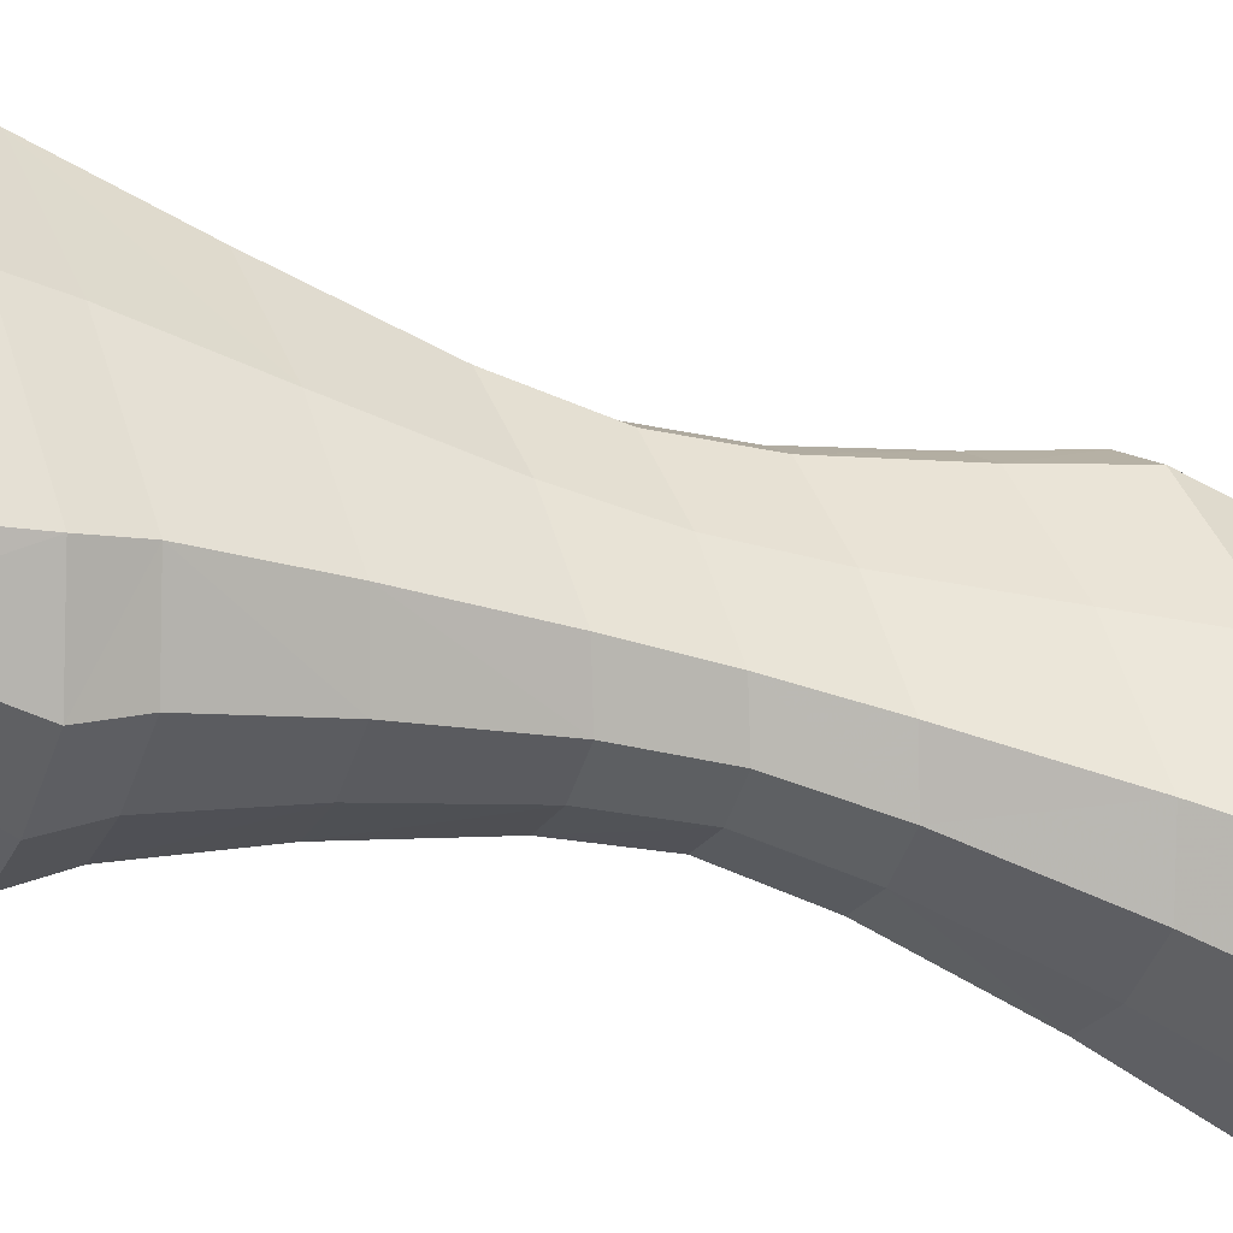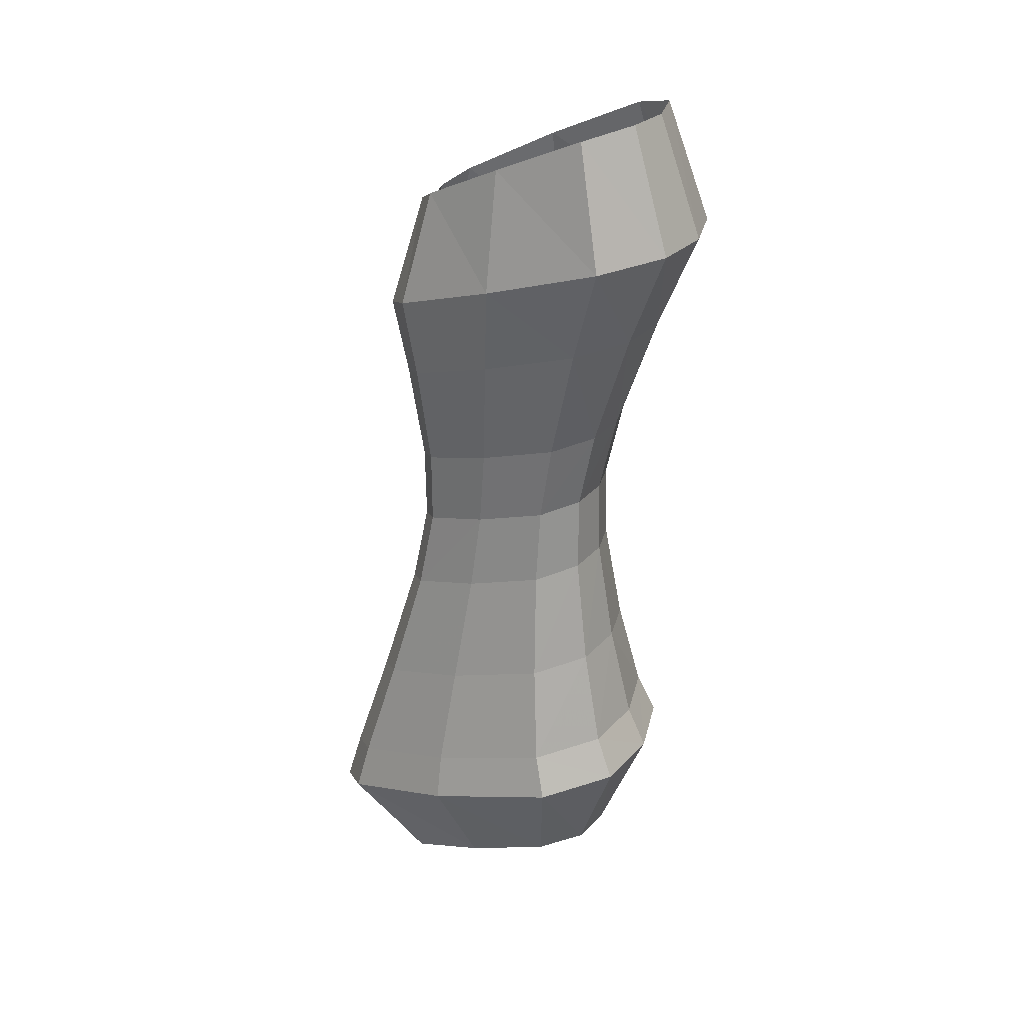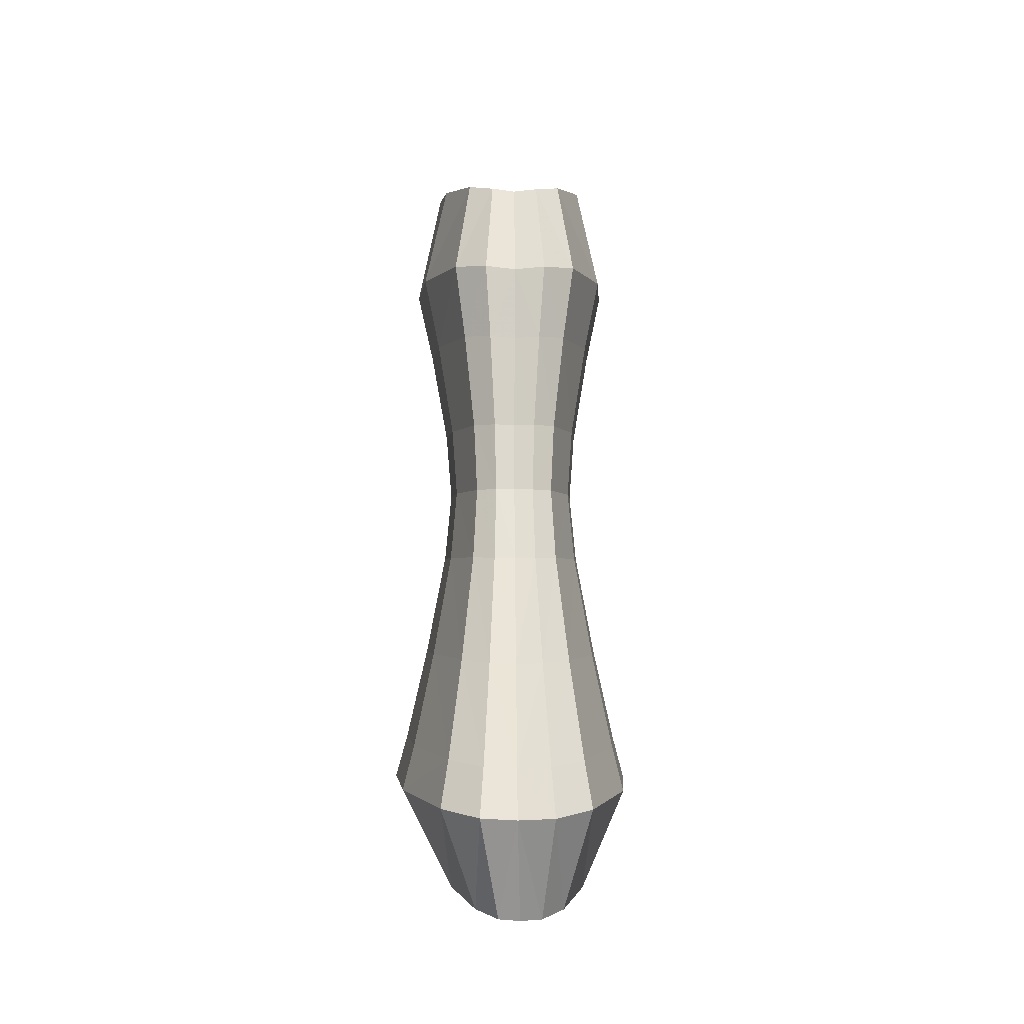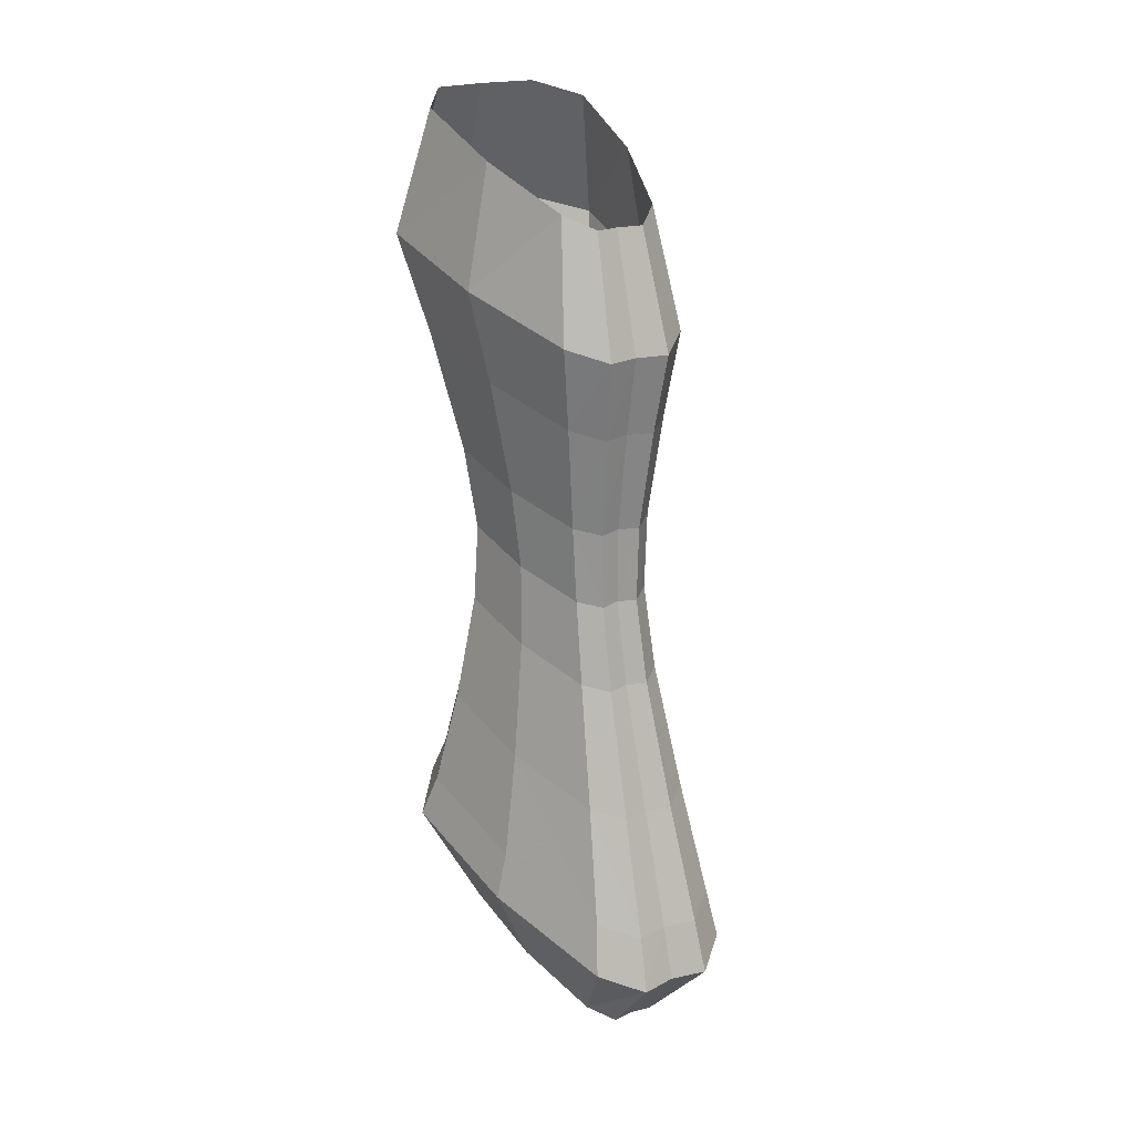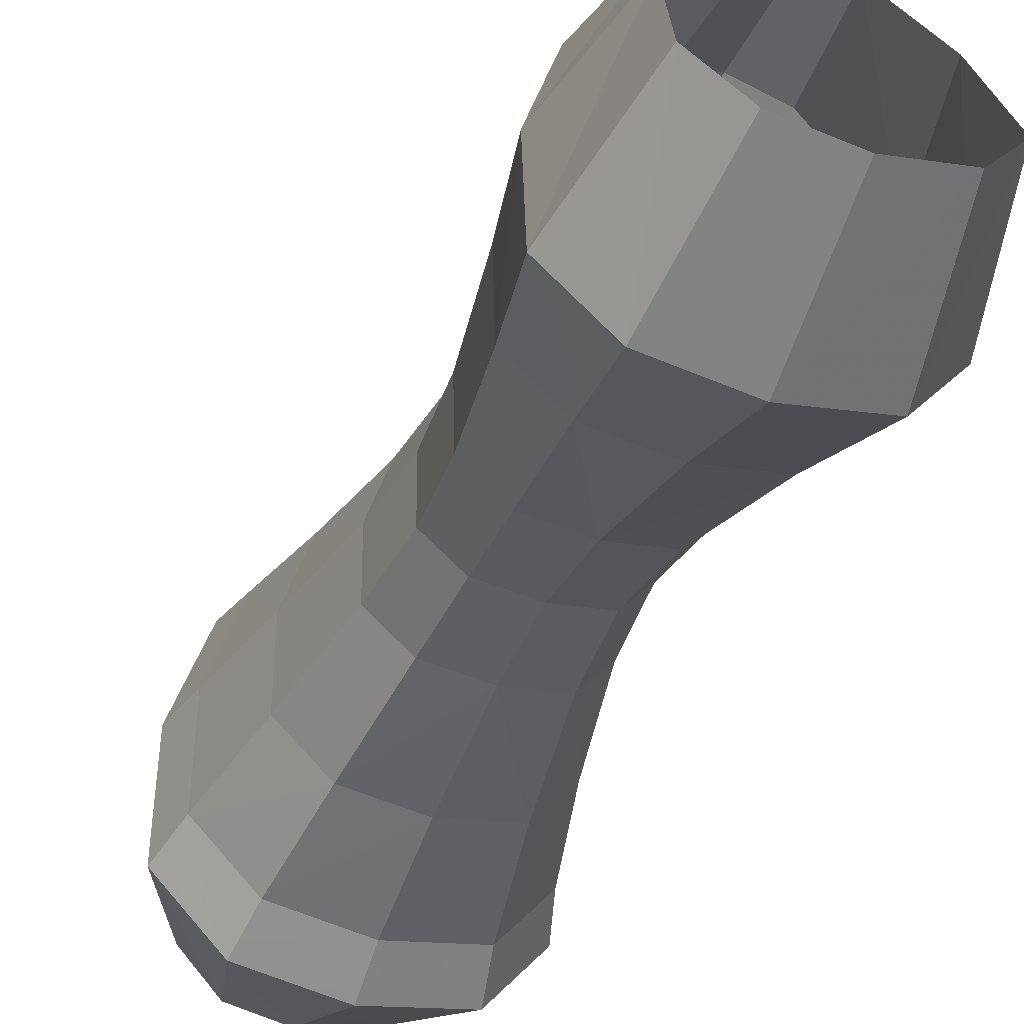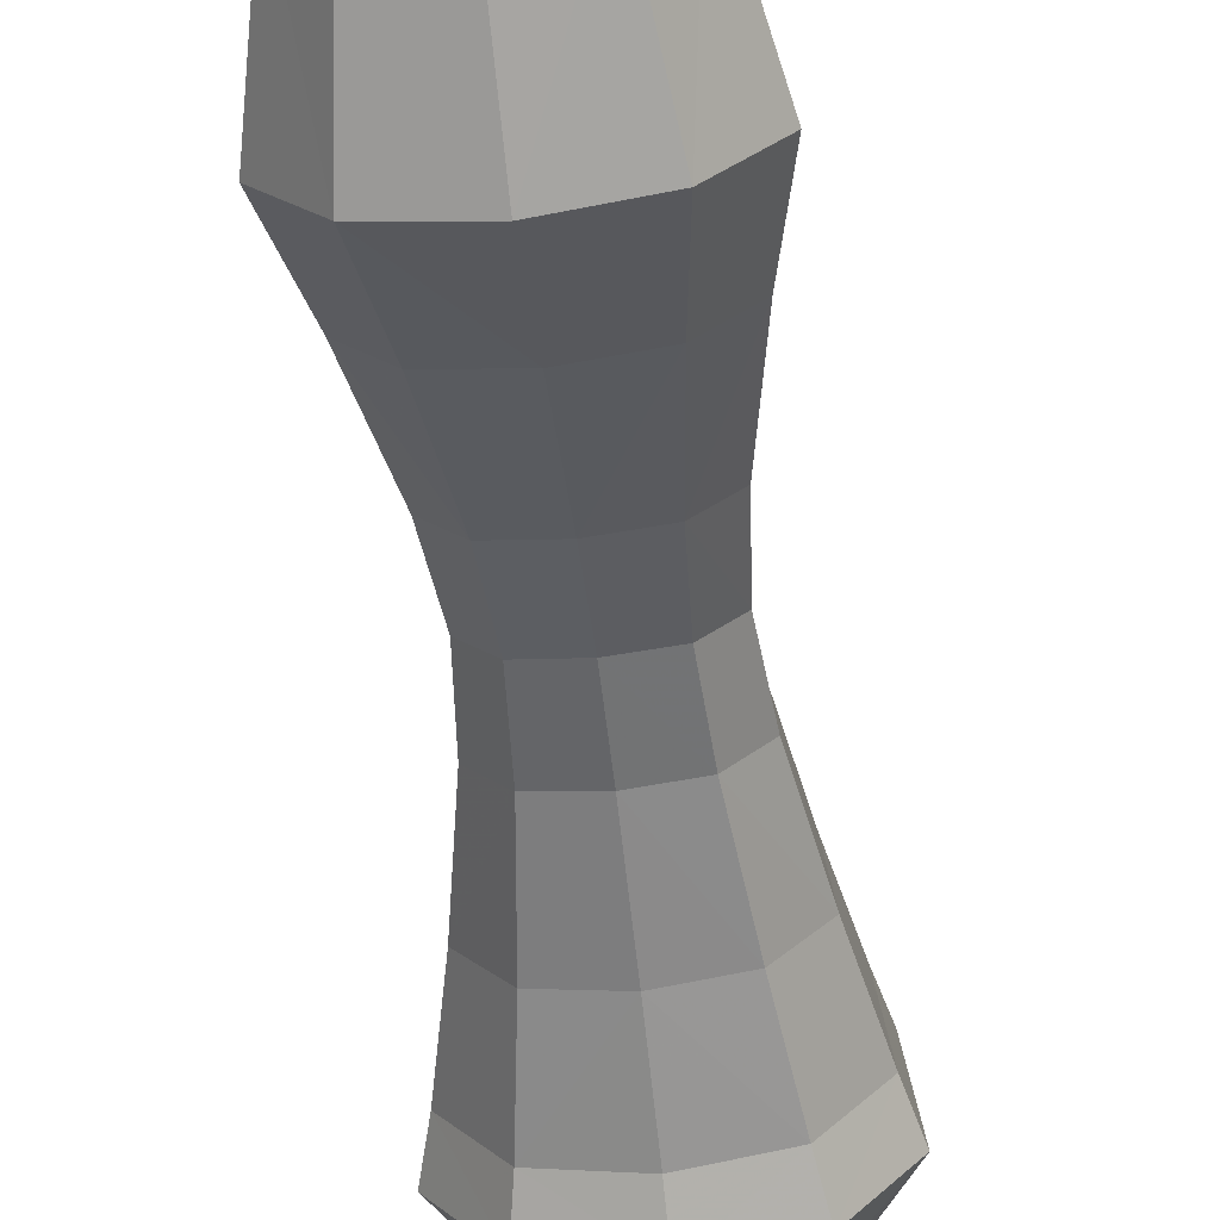
<metadata>
{"format":"obj","ext":"obj","renderer":"f3d","projection":"perspective","resolution":1024,"background":"white","views":[{"elev":-31.6,"azim":71.5,"up":"+Z"},{"elev":26.3,"azim":112.1,"up":"+Y"},{"elev":-19.6,"azim":-1.6,"up":"+Y"},{"elev":20.5,"azim":-32.7,"up":"+Y"},{"elev":-39.7,"azim":160.0,"up":"+Z"},{"elev":-52.9,"azim":-173.7,"up":"+Z"}]}
</metadata>
<code>
o fullBird.lwo
v -0.02173 0.08552 -0.02306
v -0.01265 0.07125 0.02139
v -0.02209 -0.02404 -0.01194
v -0.01286 -0.03863 0.03326
v -0.01354 -0.05261 -0.01047
v -0.007507 -0.06494 0.02179
v -0.01444 0.01485 -0.008599
v -0.008404 0.005617 0.02091
v -0.01444 0.04469 -0.01172
v -0.008404 0.03591 0.01775
v 0.000899 -0.06751 0.02489
v -6.333e-08 0.08785 -0.03621
v 0.02173 0.08552 -0.02306
v 0.01265 0.07125 0.02139
v -6.333e-08 0.0688 0.02537
v -6.333e-08 0.04705 -0.02054
v 0.01444 0.04469 -0.01172
v 0.008404 0.03591 0.01775
v -6.333e-08 0.03498 0.02032
v 0.02209 -0.02404 -0.01194
v -6.333e-08 -0.02165 -0.02531
v 0.000899 -0.05132 -0.01967
v 0.01534 -0.05261 -0.01047
v -6.333e-08 -0.04114 0.03731
v 0.01286 -0.03863 0.03326
v 0.009305 -0.06494 0.02179
v -6.333e-08 0.01734 -0.01743
v 0.01444 0.01485 -0.008599
v 0.008404 0.005617 0.02091
v -6.333e-08 0.004644 0.02349
v -0.01037 0.1115 -0.02599
v -0.004772 0.09122 0.02008
v -0.01514 0.1015 -0.0001744
v -0.0112 0.06921 -0.02643
v -0.005152 0.0538 0.02395
v -0.01635 0.06125 0.001847
v -0.0151 -0.02966 -0.02645
v -0.006948 -0.05118 0.04156
v -0.02205 -0.04026 0.01166
v -0.0112 -0.003416 -0.01884
v -0.005152 -0.01932 0.03159
v -0.01635 -0.01166 0.009465
v -0.008186 0.03146 -0.01565
v -0.003767 0.02038 0.02116
v -0.01195 0.02523 0.005063
v 0.01037 0.1115 -0.02599
v 0.004772 0.09122 0.02008
v 0.01514 0.1015 -0.0001744
v 0.0112 0.06921 -0.02643
v 0.005152 0.0538 0.02395
v 0.01635 0.06125 0.001847
v 0.0151 -0.02966 -0.02645
v 0.006948 -0.05118 0.04156
v 0.02205 -0.04026 0.01166
v 0.0112 -0.003416 -0.01884
v 0.005152 -0.01932 0.03159
v 0.01635 -0.01166 0.009465
v 0.008186 0.03146 -0.01565
v 0.003767 0.02038 0.02116
v 0.01195 0.02523 0.005063
v -4.623e-08 0.1114 -0.02776
v -0.01345 0.08787 -0.03388
v -0.01675 0.1091 -0.01777
v -0.00975 0.09386 0.01603
v -0.00619 0.06883 0.02671
v -4.623e-08 0.09115 0.01907
v -0.01964 0.0784 8.538e-05
v -6.333e-08 0.06938 -0.02838
v -0.008939 0.04669 -0.01895
v -0.01808 0.06705 -0.0174
v -0.01053 0.05558 0.01955
v -0.004113 0.03477 0.02123
v -6.333e-08 0.05389 0.02283
v -0.01305 0.04016 0.003639
v -0.01368 -0.02163 -0.02294
v -6.333e-08 -0.02975 -0.02906
v -0.008042 -0.05101 -0.01812
v -0.02438 -0.03223 -0.01432
v -0.006293 -0.04111 0.03867
v -0.0142 -0.04838 0.03559
v -0.003215 -0.06731 0.02578
v -6.333e-08 -0.05125 0.04006
v -0.01997 -0.03132 0.0116
v -0.01216 -0.05865 0.006267
v -6.333e-08 -0.003227 -0.0208
v -0.01808 -0.005665 -0.009803
v -0.008939 0.01696 -0.01584
v -0.01053 -0.0175 0.02719
v -6.333e-08 -0.01923 0.03046
v -0.004113 0.004423 0.0244
v -0.01305 0.01008 0.006782
v -6.333e-08 0.0319 -0.01712
v -0.01322 0.02946 -0.00901
v -0.007697 0.02134 0.01798
v -6.333e-08 0.02064 0.02032
v 0.01675 0.1091 -0.01777
v 0.01345 0.08787 -0.03388
v 0.00619 0.06883 0.02671
v 0.00975 0.09386 0.01603
v 0.01964 0.0784 8.538e-05
v 0.01808 0.06705 -0.0174
v 0.008938 0.04669 -0.01895
v 0.004113 0.03477 0.02123
v 0.01053 0.05558 0.01955
v 0.01305 0.04016 0.003639
v 0.02438 -0.03223 -0.01432
v 0.00984 -0.05101 -0.01812
v 0.01368 -0.02163 -0.02294
v 0.005013 -0.06731 0.02578
v 0.0142 -0.04838 0.03559
v 0.006293 -0.04111 0.03867
v 0.01395 -0.05865 0.006267
v 0.01997 -0.03132 0.0116
v 0.008938 0.01696 -0.01584
v 0.01808 -0.005665 -0.009803
v 0.004113 0.004423 0.0244
v 0.01053 -0.0175 0.02719
v 0.01305 0.01008 0.006782
v 0.01322 0.02946 -0.00901
v 0.007697 0.02134 0.01798
f 12 62 31
f 31 61 12
f 62 1 63
f 63 31 62
f 2 65 32
f 32 64 2
f 65 15 66
f 66 32 65
f 1 67 33
f 33 63 1
f 67 2 64
f 64 33 67
g #282 Material
f 1 62 34
f 34 70 1
f 62 12 68
f 68 34 62
f 16 69 34
f 34 68 16
f 69 9 70
f 70 34 69
f 15 65 35
f 35 73 15
f 65 2 71
f 71 35 65
f 10 72 35
f 35 71 10
f 72 19 73
f 73 35 72
f 2 67 36
f 36 71 2
f 67 1 70
f 70 36 67
f 9 74 36
f 36 70 9
f 74 10 71
f 71 36 74
g #28 Material
f 3 75 37
f 37 78 3
f 75 21 76
f 76 37 75
f 22 77 37
f 37 76 22
f 77 5 78
f 78 37 77
f 24 79 38
f 38 82 24
f 79 4 80
f 80 38 79
f 6 81 38
f 38 80 6
f 81 11 82
f 82 38 81
f 4 83 39
f 39 80 4
f 83 3 78
f 78 39 83
f 5 84 39
f 39 78 5
f 84 6 80
f 80 39 84
g #282 Material
f 27 85 40
f 40 87 27
f 85 21 75
f 75 40 85
f 3 86 40
f 40 75 3
f 86 7 87
f 87 40 86
f 8 88 41
f 41 90 8
f 88 4 79
f 79 41 88
f 24 89 41
f 41 79 24
f 89 30 90
f 90 41 89
f 7 86 42
f 42 91 7
f 86 3 83
f 83 42 86
f 4 88 42
f 42 83 4
f 88 8 91
f 91 42 88
f 16 92 43
f 43 69 16
f 92 27 87
f 87 43 92
f 7 93 43
f 43 87 7
f 93 9 69
f 69 43 93
f 10 94 44
f 44 72 10
f 94 8 90
f 90 44 94
f 30 95 44
f 44 90 30
f 95 19 72
f 72 44 95
f 9 93 45
f 45 74 9
f 93 7 91
f 91 45 93
f 8 94 45
f 45 91 8
f 94 10 74
f 74 45 94
g #28 Material
f 96 13 97
f 97 46 96
f 12 61 46
f 46 97 12
f 66 15 98
f 98 47 66
f 14 99 47
f 47 98 14
f 99 14 100
f 100 48 99
f 13 96 48
f 48 100 13
g #282 Material
f 13 101 49
f 49 97 13
f 101 17 102
f 102 49 101
f 16 68 49
f 49 102 16
f 68 12 97
f 97 49 68
f 15 73 50
f 50 98 15
f 73 19 103
f 103 50 73
f 18 104 50
f 50 103 18
f 104 14 98
f 98 50 104
f 14 104 51
f 51 100 14
f 104 18 105
f 105 51 104
f 17 101 51
f 51 105 17
f 101 13 100
f 100 51 101
g #28 Material
f 20 106 52
f 52 108 20
f 106 23 107
f 107 52 106
f 22 76 52
f 52 107 22
f 76 21 108
f 108 52 76
f 24 82 53
f 53 111 24
f 82 11 109
f 109 53 82
f 26 110 53
f 53 109 26
f 110 25 111
f 111 53 110
f 25 110 54
f 54 113 25
f 110 26 112
f 112 54 110
f 23 106 54
f 54 112 23
f 106 20 113
f 113 54 106
g #282 Material
f 27 114 55
f 55 85 27
f 114 28 115
f 115 55 114
f 20 108 55
f 55 115 20
f 108 21 85
f 85 55 108
f 29 116 56
f 56 117 29
f 116 30 89
f 89 56 116
f 24 111 56
f 56 89 24
f 111 25 117
f 117 56 111
f 28 118 57
f 57 115 28
f 118 29 117
f 117 57 118
f 25 113 57
f 57 117 25
f 113 20 115
f 115 57 113
f 16 102 58
f 58 92 16
f 102 17 119
f 119 58 102
f 28 114 58
f 58 119 28
f 114 27 92
f 92 58 114
f 18 103 59
f 59 120 18
f 103 19 95
f 95 59 103
f 30 116 59
f 59 95 30
f 116 29 120
f 120 59 116
f 17 105 60
f 60 119 17
f 105 18 120
f 120 60 105
f 29 118 60
f 60 120 29
f 118 28 119
f 119 60 118

</code>
